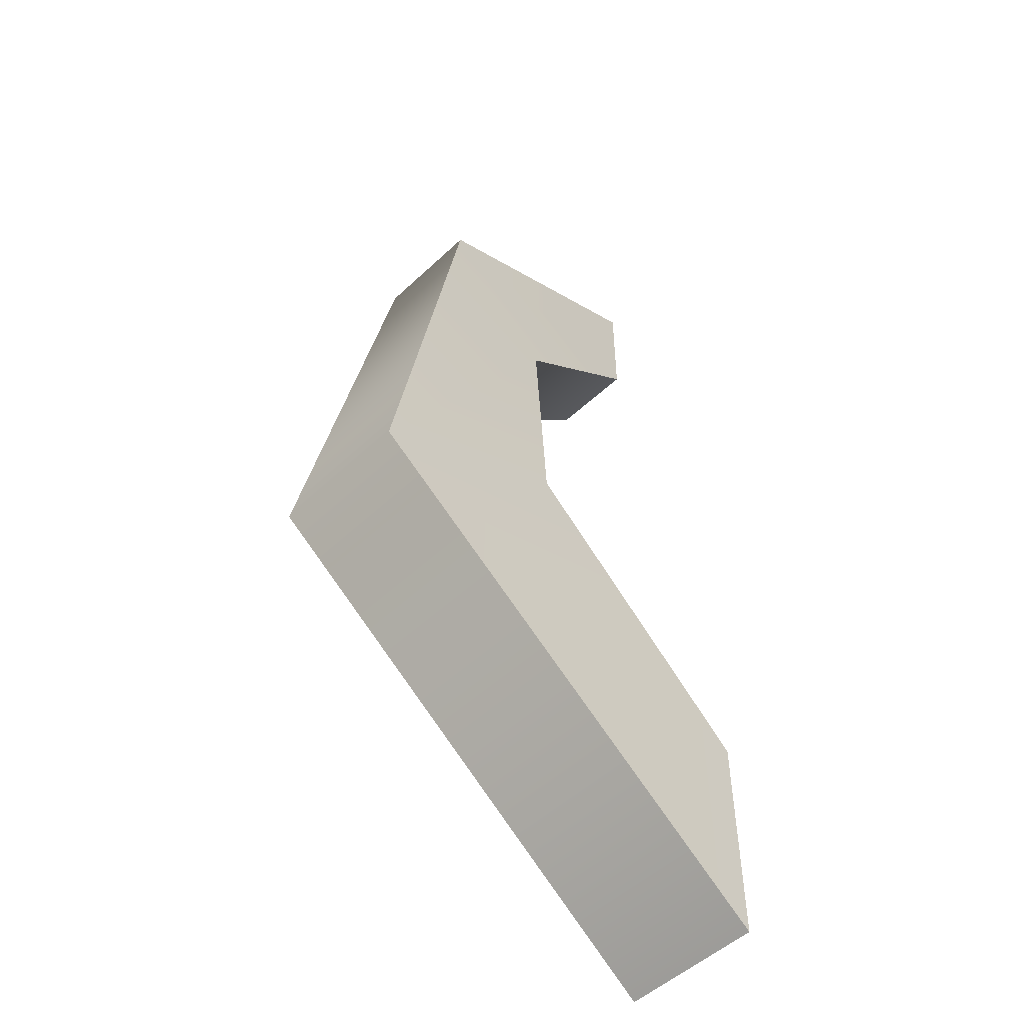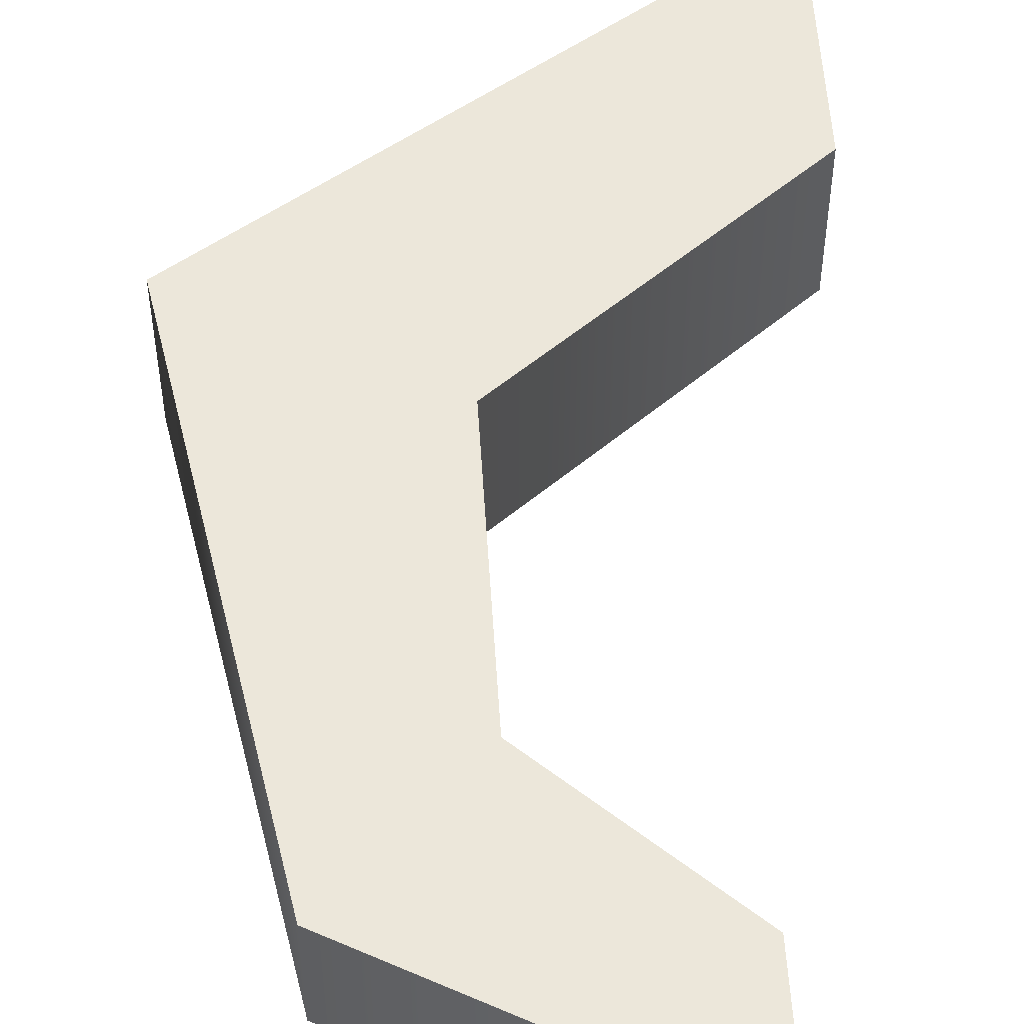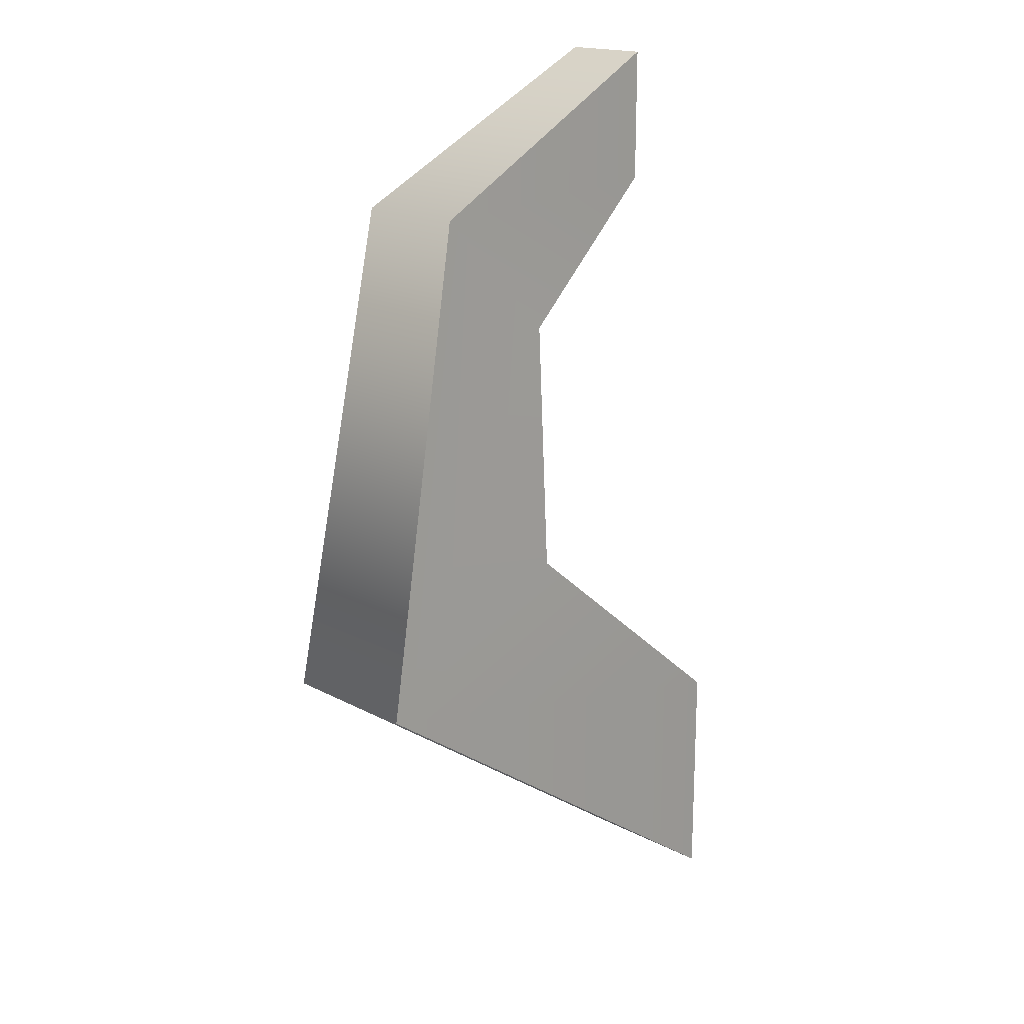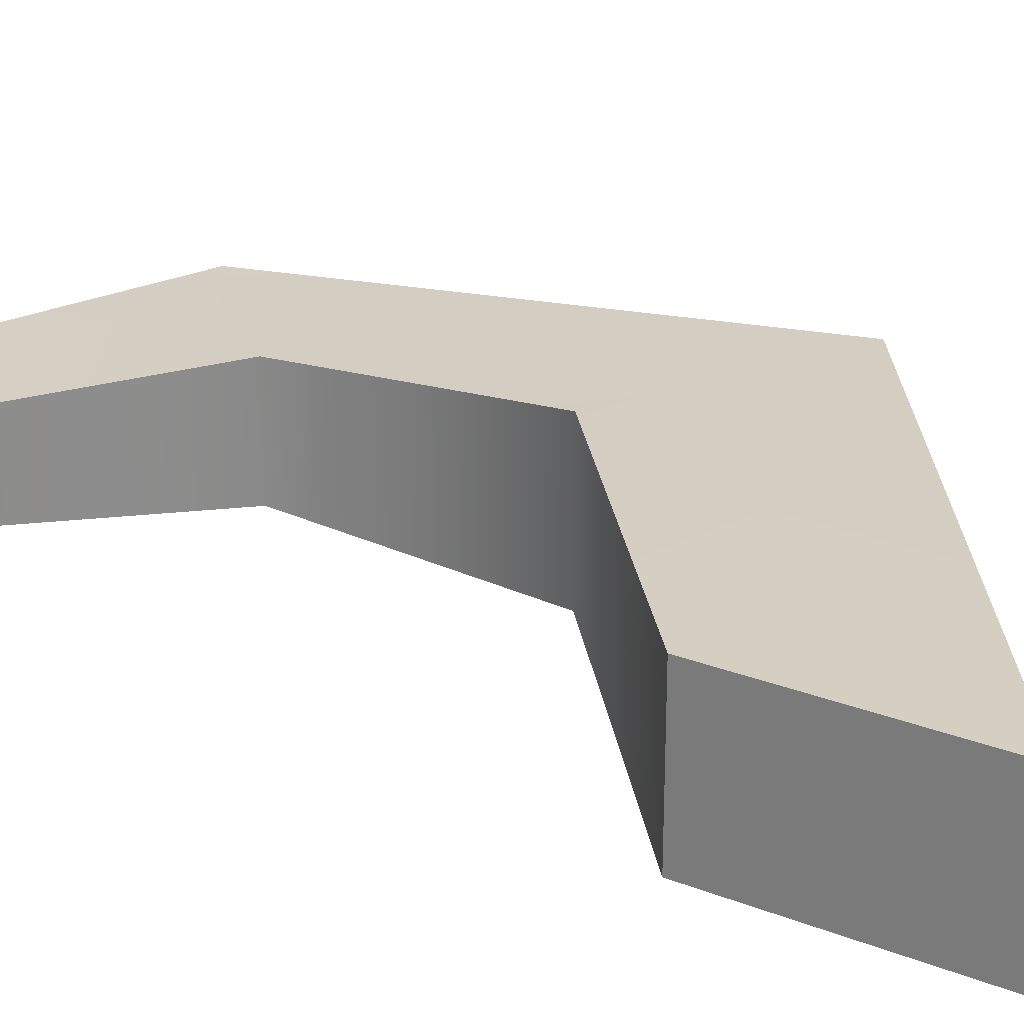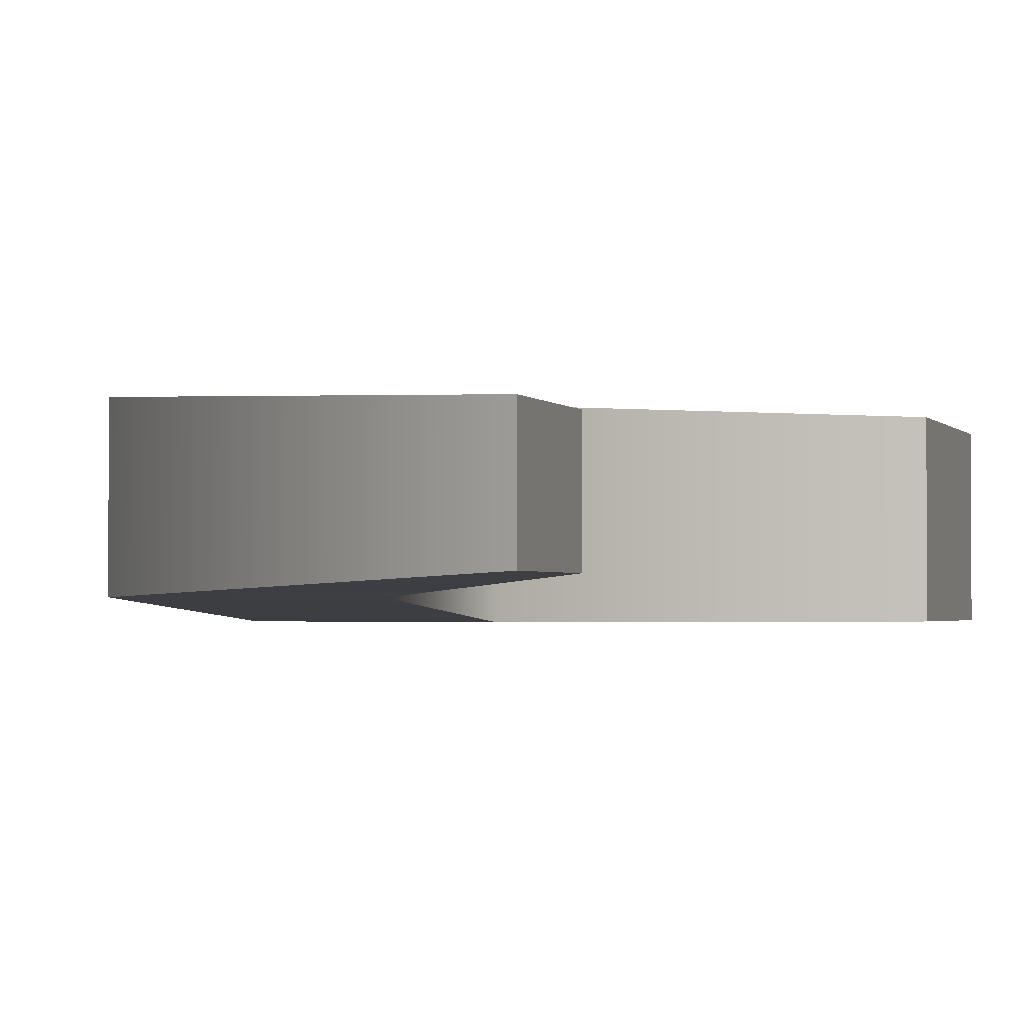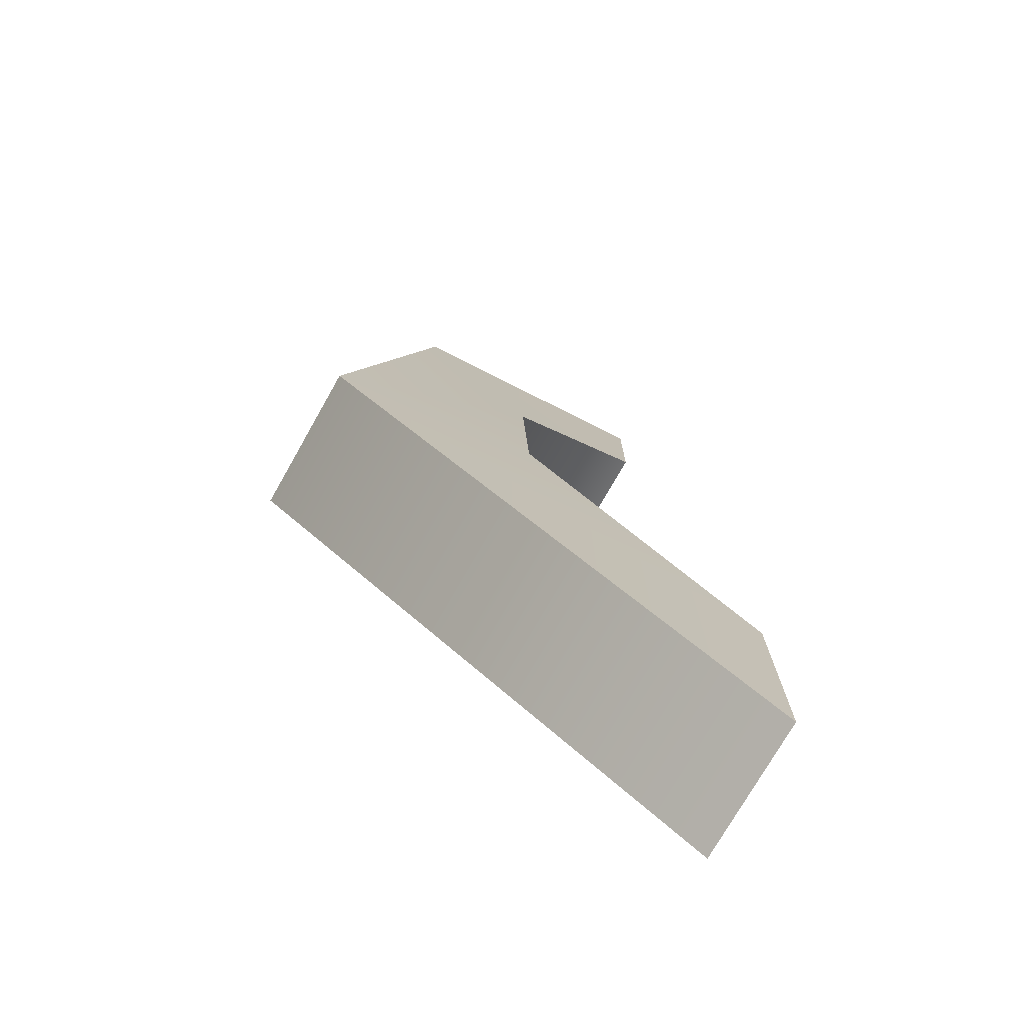
<metadata>
{"format":"obj","ext":"obj","renderer":"f3d","projection":"perspective","resolution":1024,"background":"white","views":[{"elev":-51.6,"azim":135.4,"up":"+Y"},{"elev":52.3,"azim":177.1,"up":"+Z"},{"elev":18.0,"azim":135.0,"up":"+Y"},{"elev":25.7,"azim":-58.1,"up":"+Z"},{"elev":-1.7,"azim":-164.0,"up":"+Z"},{"elev":-74.7,"azim":150.4,"up":"+Y"}]}
</metadata>
<code>
g hand_R_07_03
v 0.6421 1.607 -0.07089
v 0.1823 1.512 -0.07089
v 0.1823 1.286 -0.07089
v 0.4323 1.72 -0.07089
v 0.4291 1.963 -0.05536
v 0.5496 2.084 -0.05536
v 0.2759 2.095 -0.04301
v 0.2757 2.222 -0.04301
v 0.6421 1.607 0.07089
v 0.1823 1.286 0.07089
v 0.1823 1.512 0.07089
v 0.4323 1.72 0.07089
v 0.4291 1.963 0.05535
v 0.5496 2.084 0.05535
v 0.2759 2.095 0.04301
v 0.2757 2.222 0.04301
v 0.1823 1.286 -0.07089
v 0.1823 1.512 -0.07089
v 0.1823 1.512 0.07089
v 0.1823 1.286 0.07089
v 0.6421 1.607 0.07089
v 0.6421 1.607 -0.07089
v 0.1823 1.286 -0.07089
v 0.1823 1.286 0.07089
v 0.2759 2.095 -0.04301
v 0.2757 2.222 -0.04301
v 0.2757 2.222 0.04301
v 0.2759 2.095 0.04301
v 0.4291 1.963 0.05535
v 0.4291 1.963 -0.05536
v 0.2759 2.095 -0.04301
v 0.2759 2.095 0.04301
v 0.5496 2.084 0.05535
v 0.5496 2.084 -0.05536
v 0.6421 1.607 -0.07089
v 0.6421 1.607 0.07089
v 0.1823 1.512 0.07089
v 0.1823 1.512 -0.07089
v 0.4323 1.72 -0.07089
v 0.4323 1.72 0.07089
v 0.4323 1.72 0.07089
v 0.4323 1.72 -0.07089
v 0.4291 1.963 -0.05536
v 0.4291 1.963 0.05535
v 0.2757 2.222 0.04301
v 0.2757 2.222 -0.04301
v 0.5496 2.084 -0.05536
v 0.5496 2.084 0.05535
g hand_R_07_03_0
f 3 2 1
f 2 4 1
f 1 4 5
f 6 1 5
f 6 5 7
f 8 6 7
f 11 10 9
f 12 11 9
f 12 9 13
f 9 14 13
f 13 14 15
f 14 16 15
f 19 18 17
f 20 19 17
f 23 22 21
f 24 23 21
f 27 26 25
f 28 27 25
f 31 30 29
f 32 31 29
f 35 34 33
f 36 35 33
f 39 38 37
f 40 39 37
f 43 42 41
f 44 43 41
f 47 46 45
f 48 47 45

</code>
